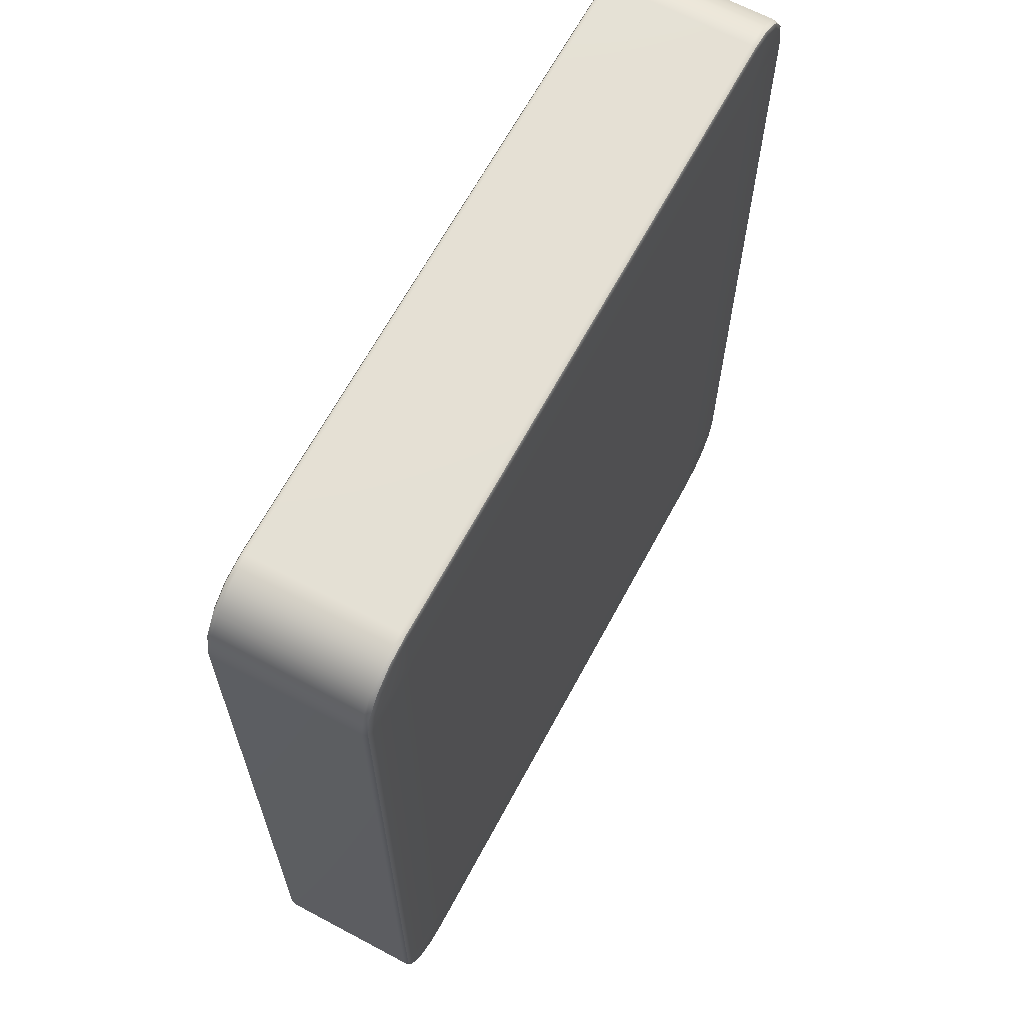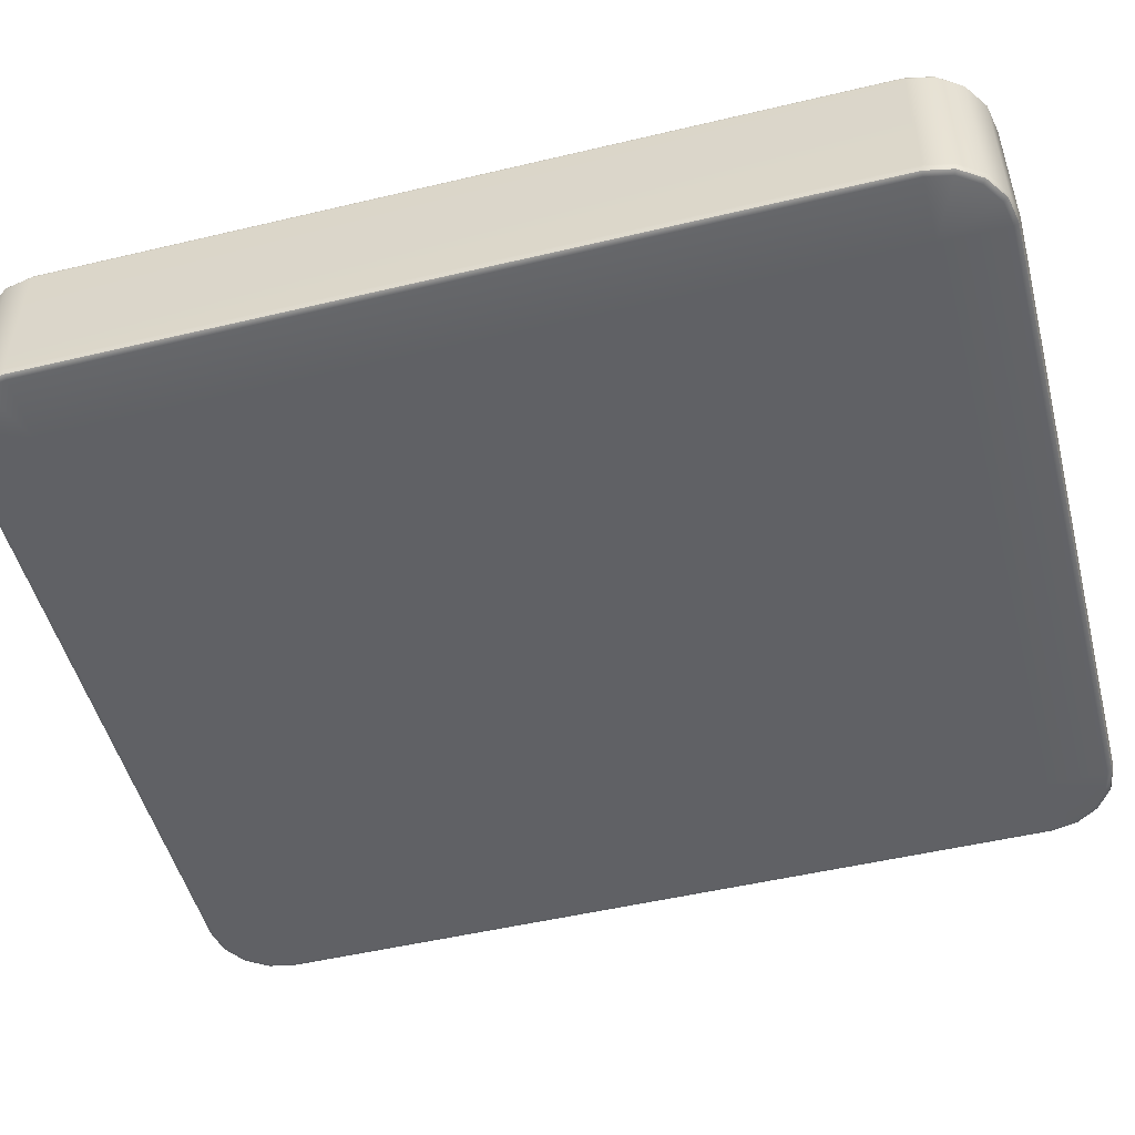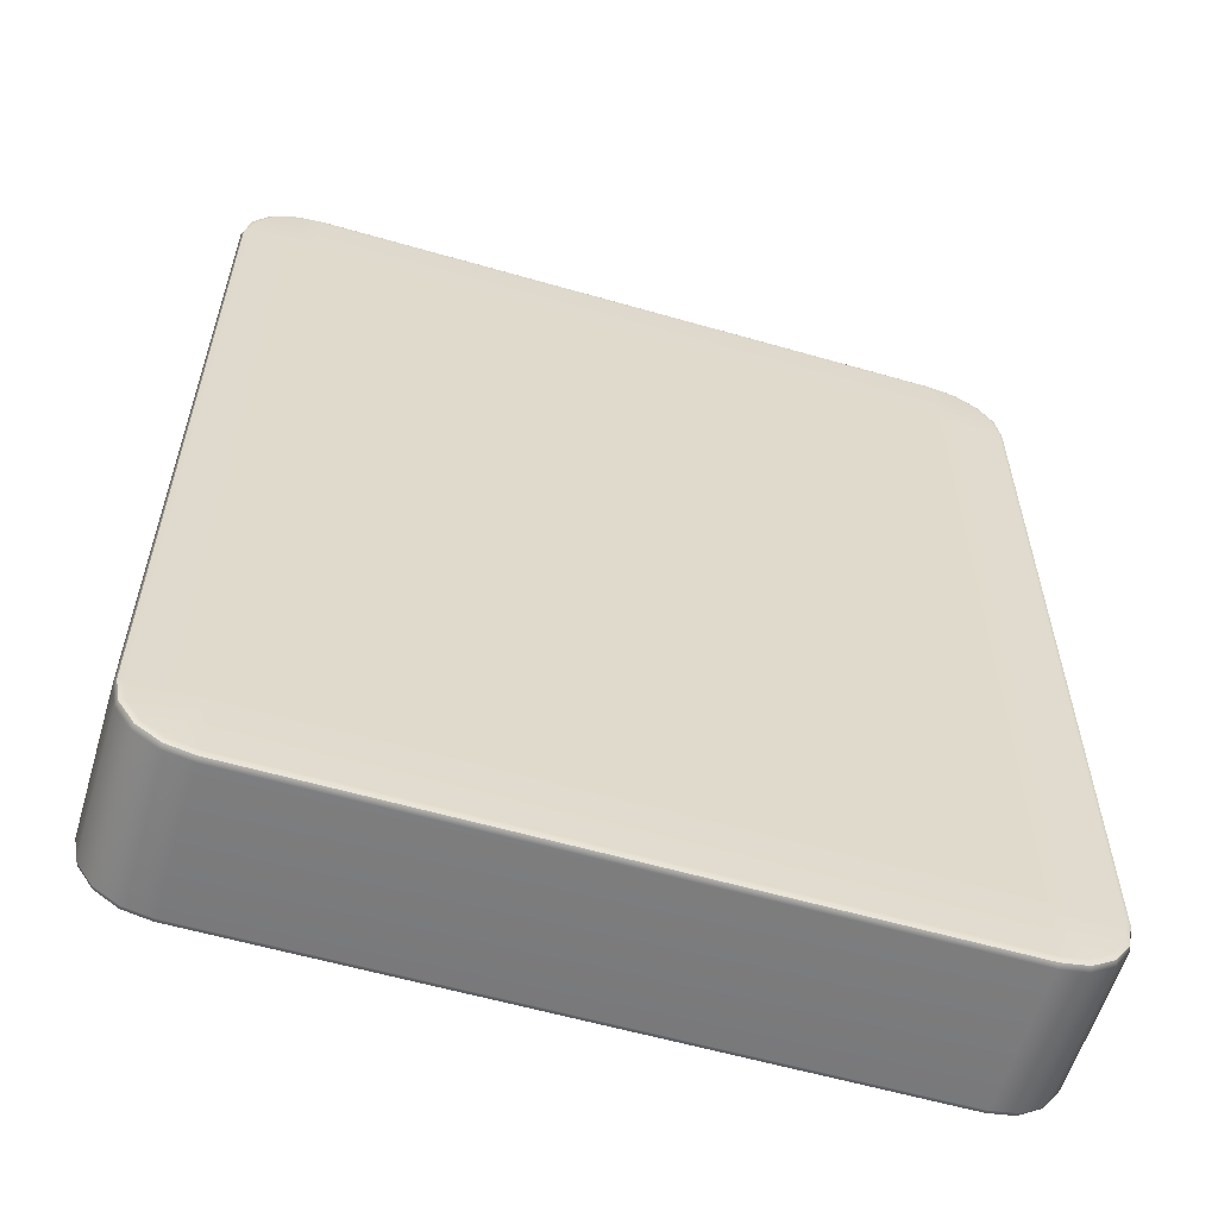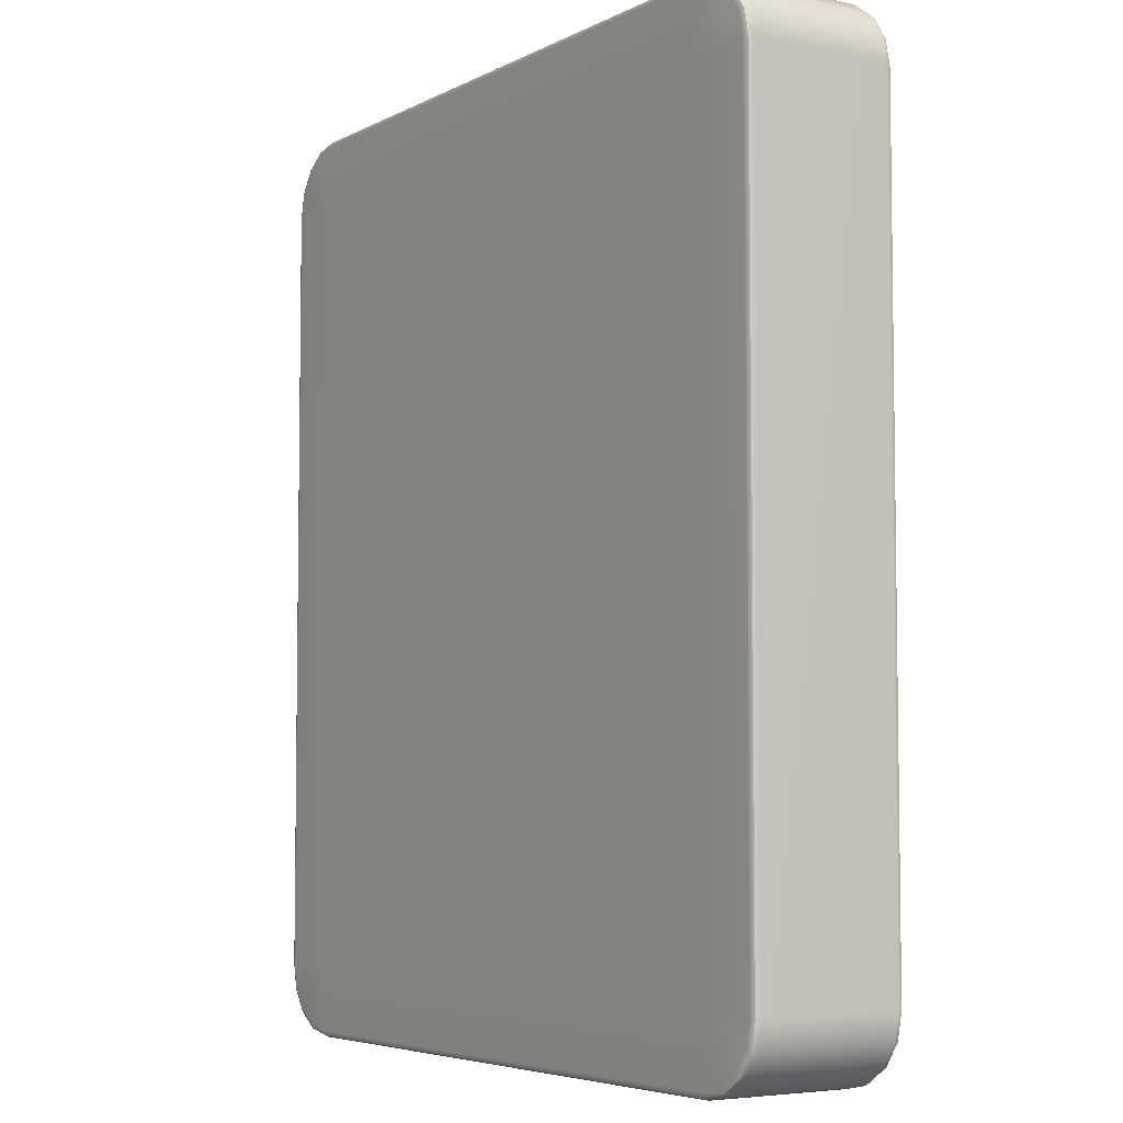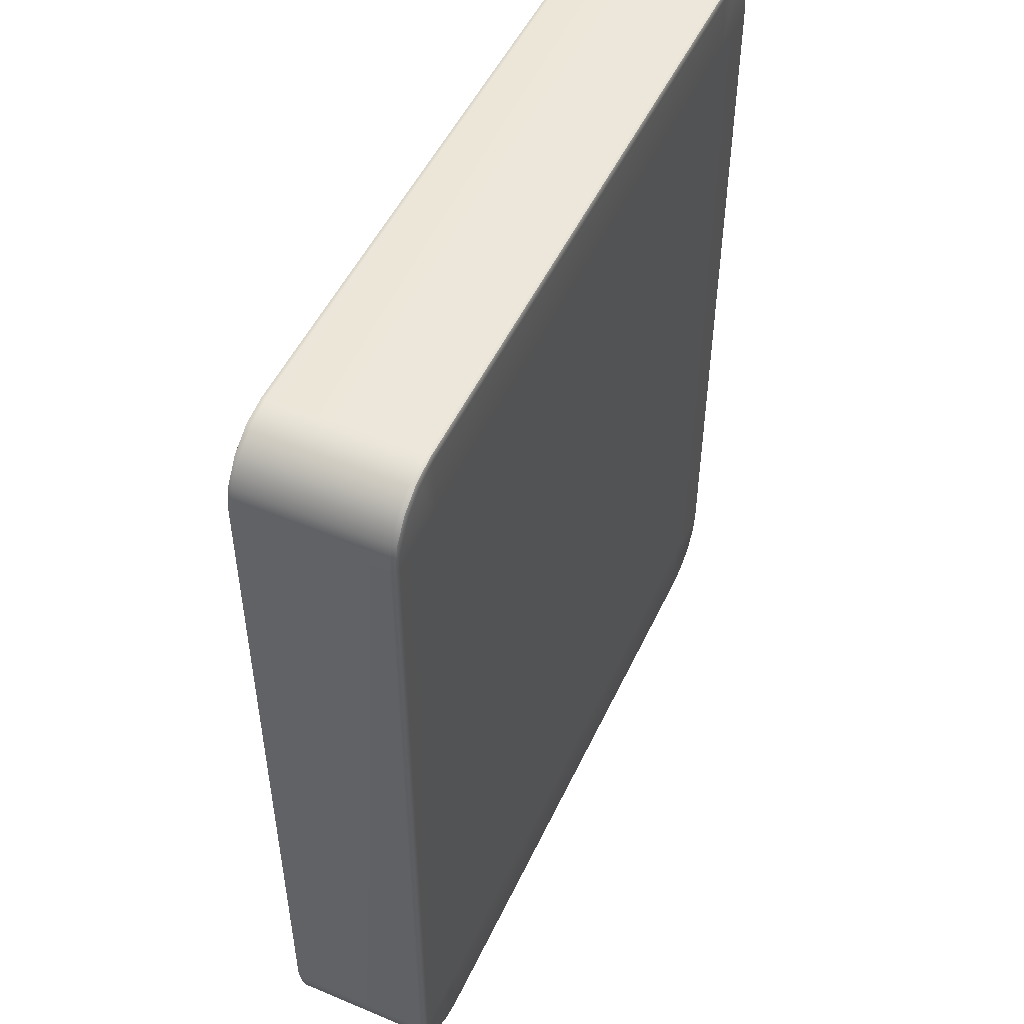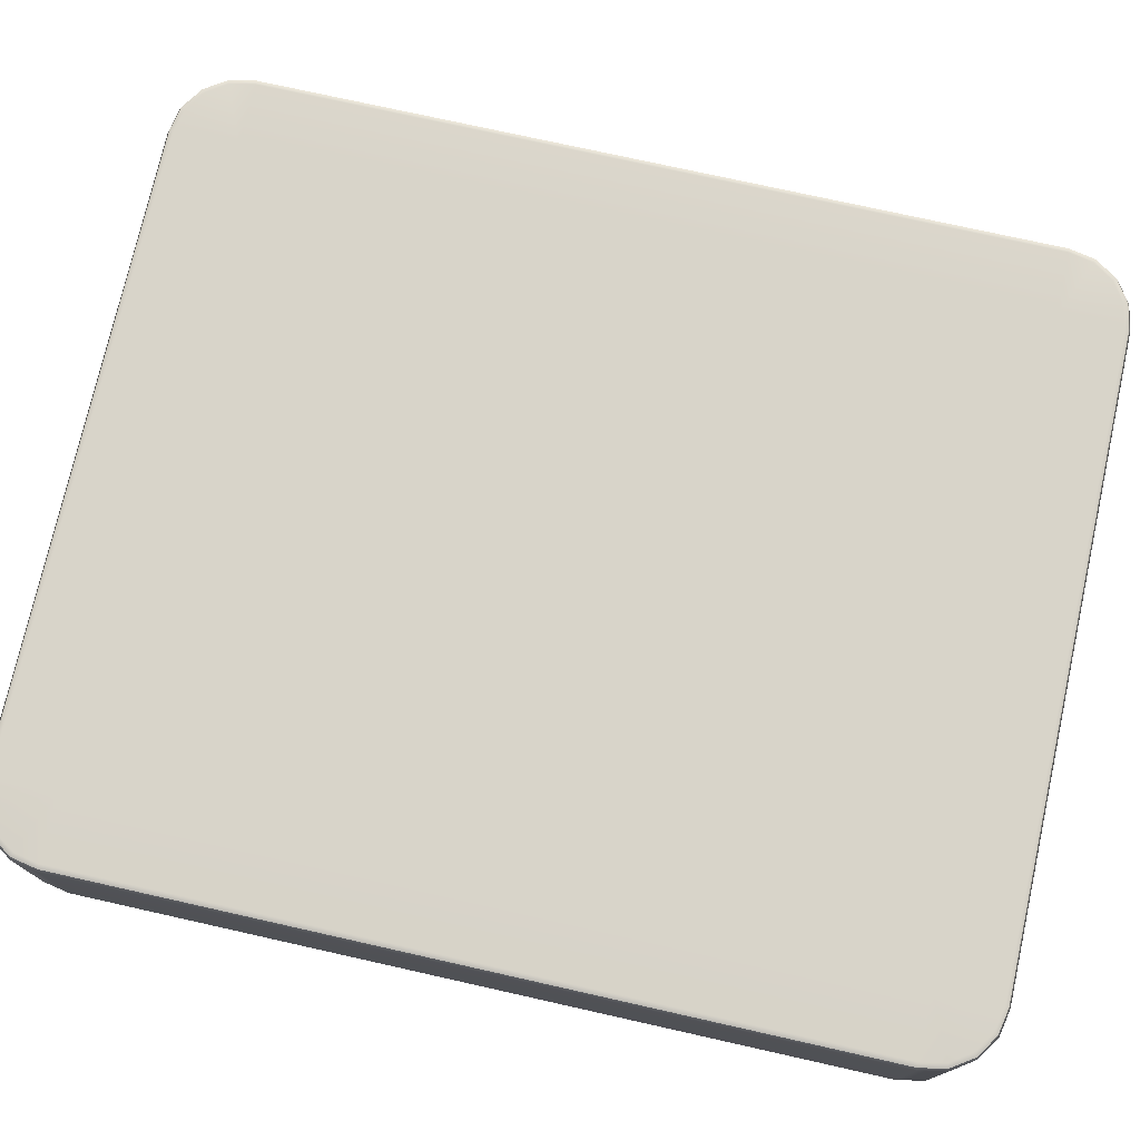
<metadata>
{"format":"obj","ext":"obj","renderer":"f3d","projection":"perspective","resolution":1024,"background":"white","views":[{"elev":65.6,"azim":-61.8,"up":"+Z"},{"elev":-50.4,"azim":-75.4,"up":"+Y"},{"elev":-58.5,"azim":-16.6,"up":"+Z"},{"elev":-5.3,"azim":56.3,"up":"+Z"},{"elev":50.7,"azim":-65.4,"up":"+Z"},{"elev":75.3,"azim":102.6,"up":"+Y"}]}
</metadata>
<code>
g ENV_Platform7
v -0.5091 0 5.692
v -0.5091 0.9118 5.692
v -0.4116 0.9118 5.838
v -0.4116 0 5.838
v -0.2656 0.9118 5.936
v -0.4023 -0.0312 5.829
v -0.4969 -0.0312 5.687
v -0.2606 -0.0312 5.924
v -0.2656 0 5.936
v -0.09214 -0.0312 5.957
v -0.09342 0.9118 5.97
v -0.09342 0 5.97
v 4.016 -0.0312 5.957
v 4.018 0 5.97
v 4.018 0.9118 5.97
v 4.19 0.9118 5.936
v 4.19 0 5.936
v 4.336 0.9118 5.838
v 4.185 -0.0312 5.924
v 4.016 -0.0312 5.957
v 4.326 -0.0312 5.829
v 4.336 0 5.838
v 4.433 0.9118 5.692
v 4.421 -0.0312 5.687
v 4.433 0 5.692
v 4.468 0.9118 5.52
v 4.455 -0.0312 5.519
v 4.468 0 5.52
v 4.433 0 0.2778
v 4.433 0.9118 0.2778
v 4.336 0.9118 0.1318
v 4.336 0 0.1318
v 4.19 0.9118 0.03425
v 4.326 -0.0312 0.1411
v 4.421 -0.0312 0.2828
v 4.185 -0.0312 0.04642
v 4.19 0 0.03425
v 4.016 -0.0312 0.01292
v 4.018 0.9118 -7.898e-07
v 4.018 0 -7.898e-07
v -0.09214 -0.0312 0.01292
v -0.09341 0 -7.898e-07
v -0.09341 0.9118 -7.898e-07
v -0.2656 0.9118 0.03425
v -0.2656 0 0.03425
v -0.4116 0.9118 0.1318
v -0.2606 -0.0312 0.04642
v -0.09214 -0.0312 0.01292
v -0.4023 -0.0312 0.1411
v -0.4116 0 0.1318
v -0.5091 0.9118 0.2778
v -0.4969 -0.0312 0.2828
v -0.5091 0 0.2778
v -0.5434 0.9118 0.45
v -0.5304 -0.0312 0.4512
v -0.5434 0 0.45
v -0.5305 -0.0312 5.519
v -0.5304 -0.0312 0.4512
v -0.5434 0 0.45
v -0.5434 0 5.52
v -0.4969 -0.0312 5.687
v -0.5434 0.9118 0.45
v -0.5091 0 5.692
v -0.5434 0.9118 5.52
v -0.5091 0.9118 5.692
v 4.455 -0.0312 0.4512
v 4.455 -0.0312 5.519
v 4.468 0 5.52
v 4.468 0 0.45
v 4.421 -0.0312 0.2828
v 4.468 0.9118 5.52
v 4.433 0 0.2778
v 4.468 0.9118 0.45
v 4.433 0.9118 0.2778
v 4.326 -0.0312 5.829
v 4.421 -0.0312 5.687
v 4.392 -0.04412 5.675
v 4.304 -0.04412 5.806
v 4.185 -0.0312 5.924
v 4.423 -0.04412 5.516
v 4.455 -0.0312 5.519
v 4.173 -0.04412 5.894
v 4.016 -0.0312 5.957
v 4.018 -0.04412 5.52
v 4.018 -0.04412 0.45
v -0.09342 -0.04412 5.52
v -0.09341 -0.04412 0.45
v 4.013 -0.04412 0.04412
v 4.423 -0.04412 0.4543
v 4.455 -0.0312 0.4512
v 4.013 -0.04412 5.926
v -0.09214 -0.0312 5.957
v 4.392 -0.04412 0.295
v 4.421 -0.0312 0.2828
v -0.08907 -0.04412 5.926
v -0.2606 -0.0312 5.924
v 4.304 -0.04412 0.1636
v 4.326 -0.0312 0.1411
v -0.2484 -0.04412 5.894
v -0.4023 -0.0312 5.829
v 4.173 -0.04412 0.07581
v 4.185 -0.0312 0.04642
v 4.016 -0.0312 0.01292
v -0.3798 -0.04412 5.806
v -0.4969 -0.0312 5.687
v -0.08907 -0.04412 0.04412
v -0.09214 -0.0312 0.01292
v -0.4676 -0.04412 5.675
v -0.5305 -0.0312 5.519
v -0.2484 -0.04412 0.07581
v -0.2606 -0.0312 0.04642
v -0.4992 -0.04412 5.516
v -0.5304 -0.0312 0.4512
v -0.3798 -0.04412 0.1636
v -0.4023 -0.0312 0.1411
v -0.4992 -0.04412 0.4543
v -0.4969 -0.0312 0.2828
v -0.4676 -0.04412 0.295
v 4.018 0.9118 -7.898e-07
v 4.19 0.9118 0.03425
v 4.185 0.943 0.04642
v 4.016 0.943 0.01292
v -0.09341 0.9118 -7.898e-07
v -0.09214 0.943 0.01292
v -0.2656 0.9118 0.03425
v -0.2606 0.943 0.04642
v -0.09342 0.9118 5.97
v -0.2656 0.9118 5.936
v -0.2606 0.943 5.924
v -0.09214 0.943 5.957
v 4.018 0.9118 5.97
v 4.016 0.943 5.957
v 4.19 0.9118 5.936
v 4.185 0.943 5.924
v -0.4023 0.943 5.829
v -0.2606 0.943 5.924
v -0.2656 0.9118 5.936
v -0.4116 0.9118 5.838
v -0.4969 0.943 5.687
v -0.5091 0.9118 5.692
v -0.5305 0.943 5.519
v -0.5434 0.9118 5.52
v -0.5304 0.943 0.4512
v -0.5434 0.9118 0.45
v -0.4969 0.943 0.2828
v -0.5091 0.9118 0.2778
v -0.4023 0.943 0.1411
v -0.4116 0.9118 0.1318
v -0.2606 0.943 0.04642
v -0.2656 0.9118 0.03425
v 4.326 0.943 0.1411
v 4.185 0.943 0.04642
v 4.19 0.9118 0.03425
v 4.336 0.9118 0.1318
v 4.421 0.943 0.2828
v 4.433 0.9118 0.2778
v 4.455 0.943 0.4512
v 4.468 0.9118 0.45
v 4.455 0.943 5.519
v 4.468 0.9118 5.52
v 4.421 0.943 5.687
v 4.433 0.9118 5.692
v 4.326 0.943 5.829
v 4.336 0.9118 5.838
v 4.185 0.943 5.924
v 4.19 0.9118 5.936
v -0.09214 0.943 5.957
v -0.2606 0.943 5.924
v -0.2484 0.9559 5.894
v -0.08907 0.9559 5.926
v 4.016 0.943 5.957
v -0.09342 0.9559 5.52
v 4.013 0.9559 5.926
v 4.018 0.9559 5.52
v 4.018 0.9559 0.45
v 4.185 0.943 5.924
v -0.09341 0.9559 0.45
v -0.4992 0.9559 5.516
v -0.3798 0.9559 5.806
v -0.4023 0.943 5.829
v 4.173 0.9559 5.894
v 4.326 0.943 5.829
v -0.4676 0.9559 5.675
v -0.4969 0.943 5.687
v -0.5305 0.943 5.519
v 4.304 0.9559 5.806
v 4.421 0.943 5.687
v -0.4992 0.9559 0.4543
v -0.5304 0.943 0.4512
v 4.392 0.9559 5.675
v 4.455 0.943 5.519
v -0.4676 0.9559 0.295
v -0.4969 0.943 0.2828
v 4.423 0.9559 5.516
v 4.455 0.943 0.4512
v -0.3798 0.9559 0.1636
v -0.4023 0.943 0.1411
v 4.423 0.9559 0.4543
v 4.421 0.943 0.2828
v -0.2484 0.9559 0.07581
v -0.2606 0.943 0.04642
v 4.392 0.9559 0.295
v 4.326 0.943 0.1411
v -0.08907 0.9559 0.04412
v -0.09214 0.943 0.01292
v 4.304 0.9559 0.1636
v 4.185 0.943 0.04642
v 4.013 0.9559 0.04412
v 4.016 0.943 0.01292
v 4.173 0.9559 0.07581
g ENV_Platform7_0
f 3 2 1
f 4 3 1
f 5 3 4
f 6 4 1
f 7 6 1
f 6 8 4
f 9 5 4
f 8 9 4
f 9 8 10
f 11 5 9
f 12 9 10
f 12 11 9
f 10 13 12
f 13 14 12
f 12 14 11
f 14 15 11
f 16 15 14
f 17 16 14
f 18 16 17
f 19 17 14
f 20 19 14
f 19 21 17
f 22 18 17
f 21 22 17
f 23 18 22
f 21 24 22
f 25 23 22
f 24 25 22
f 26 23 25
f 25 24 27
f 28 26 25
f 28 25 27
f 31 30 29
f 32 31 29
f 33 31 32
f 34 32 29
f 35 34 29
f 34 36 32
f 37 33 32
f 36 37 32
f 37 36 38
f 39 33 37
f 40 37 38
f 40 39 37
f 40 38 41
f 42 40 41
f 40 42 39
f 42 43 39
f 44 43 42
f 45 44 42
f 46 44 45
f 47 45 42
f 48 47 42
f 47 49 45
f 50 46 45
f 49 50 45
f 51 46 50
f 49 52 50
f 53 51 50
f 52 53 50
f 54 51 53
f 53 52 55
f 56 54 53
f 56 53 55
f 59 58 57
f 60 59 57
f 57 61 60
f 59 60 62
f 61 63 60
f 60 64 62
f 63 65 60
f 65 64 60
f 68 67 66
f 69 68 66
f 66 70 69
f 68 69 71
f 70 72 69
f 69 73 71
f 72 74 69
f 74 73 69
f 77 76 75
f 78 77 75
f 78 75 79
f 76 77 80
f 81 76 80
f 82 78 79
f 82 79 83
f 78 84 77
f 78 82 84
f 77 84 80
f 84 85 80
f 84 86 85
f 86 87 85
f 85 87 88
f 81 80 89
f 85 89 80
f 90 81 89
f 91 82 83
f 84 82 91
f 86 84 91
f 91 83 92
f 89 93 90
f 85 93 89
f 93 94 90
f 95 91 92
f 95 86 91
f 92 96 95
f 93 97 94
f 97 93 85
f 97 98 94
f 96 99 95
f 99 86 95
f 99 96 100
f 97 85 101
f 97 101 98
f 101 102 98
f 101 85 88
f 102 101 88
f 103 102 88
f 104 99 100
f 104 86 99
f 104 100 105
f 103 88 106
f 107 103 106
f 87 106 88
f 108 104 105
f 108 86 104
f 108 105 109
f 106 110 107
f 87 110 106
f 110 111 107
f 108 112 86
f 112 108 109
f 86 112 87
f 109 113 112
f 110 114 111
f 114 110 87
f 114 115 111
f 113 116 112
f 112 116 87
f 113 117 116
f 118 117 115
f 114 118 115
f 114 87 118
f 118 87 116
f 117 118 116
g ENV_Platform7_1
f 121 120 119
f 122 121 119
f 122 119 123
f 124 122 123
f 123 125 124
f 125 126 124
f 129 128 127
f 130 129 127
f 127 131 130
f 131 132 130
f 131 133 132
f 133 134 132
f 137 136 135
f 138 137 135
f 138 135 139
f 140 138 139
f 140 139 141
f 142 140 141
f 141 143 142
f 143 144 142
f 143 145 144
f 145 146 144
f 146 145 147
f 148 146 147
f 148 147 149
f 150 148 149
f 153 152 151
f 154 153 151
f 154 151 155
f 156 154 155
f 156 155 157
f 158 156 157
f 157 159 158
f 159 160 158
f 159 161 160
f 161 162 160
f 162 161 163
f 164 162 163
f 164 163 165
f 166 164 165
f 169 168 167
f 170 169 167
f 167 171 170
f 172 169 170
f 172 170 173
f 171 173 170
f 174 172 173
f 174 175 172
f 171 176 173
f 175 177 172
f 172 177 178
f 168 169 179
f 179 169 172
f 180 168 179
f 176 181 173
f 181 174 173
f 176 182 181
f 179 172 183
f 180 179 183
f 183 172 178
f 184 180 183
f 184 183 178
f 185 184 178
f 182 186 181
f 186 174 181
f 182 187 186
f 178 188 185
f 188 189 185
f 177 188 178
f 187 190 186
f 186 190 174
f 190 187 191
f 188 192 189
f 177 192 188
f 192 193 189
f 194 190 191
f 174 190 194
f 194 191 195
f 193 192 196
f 196 192 177
f 197 193 196
f 174 194 198
f 198 194 195
f 195 199 198
f 175 174 198
f 197 196 200
f 196 177 200
f 201 197 200
f 199 202 198
f 202 175 198
f 199 203 202
f 201 200 204
f 200 177 204
f 205 201 204
f 203 206 202
f 206 175 202
f 203 207 206
f 208 204 177
f 204 208 205
f 175 208 177
f 208 209 205
f 210 175 206
f 207 210 206
f 210 207 209
f 208 175 210
f 208 210 209

</code>
